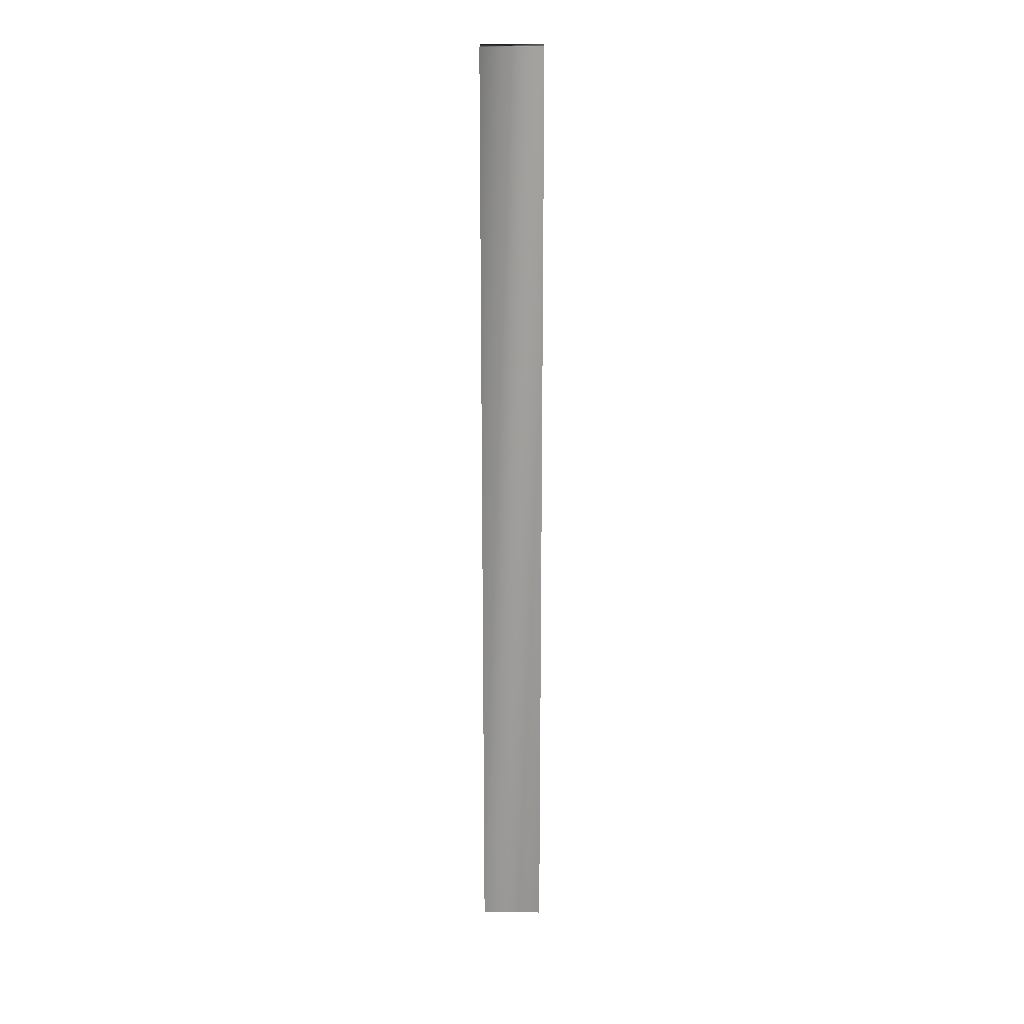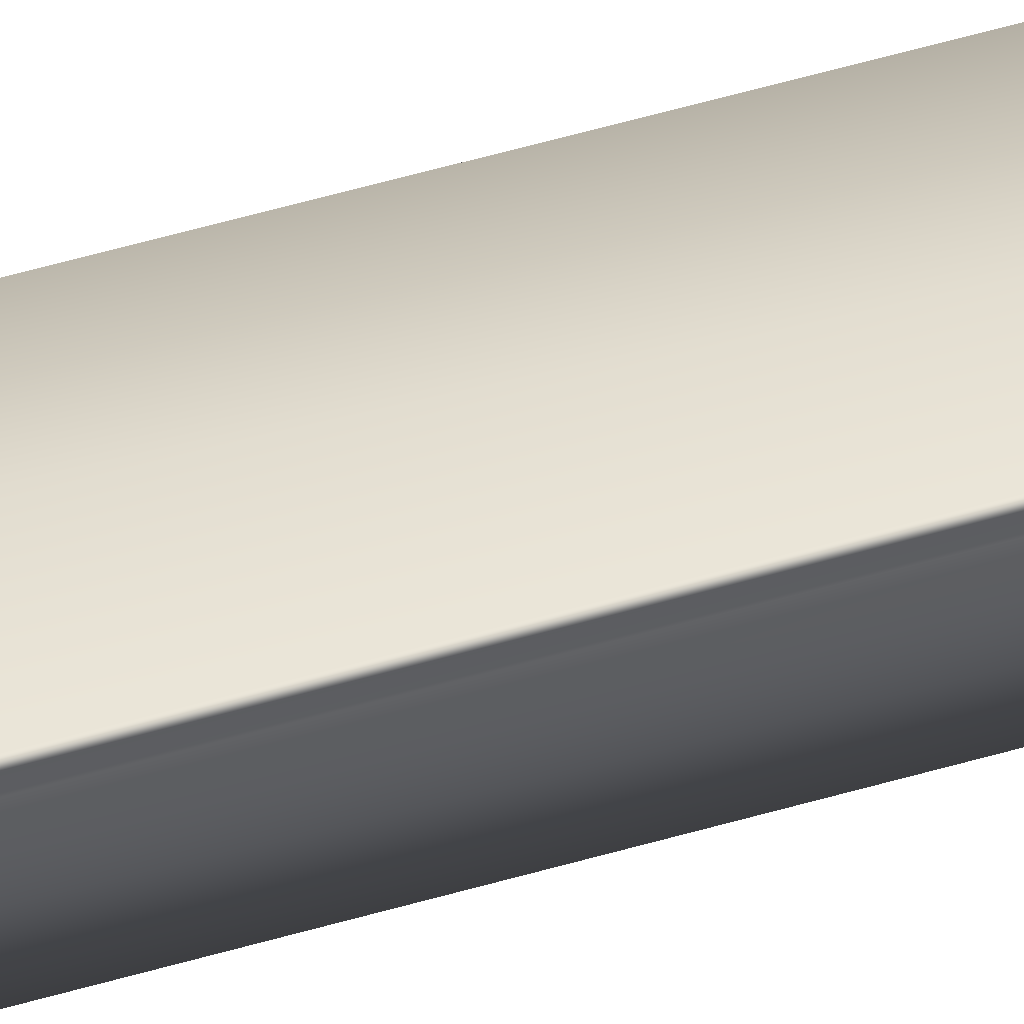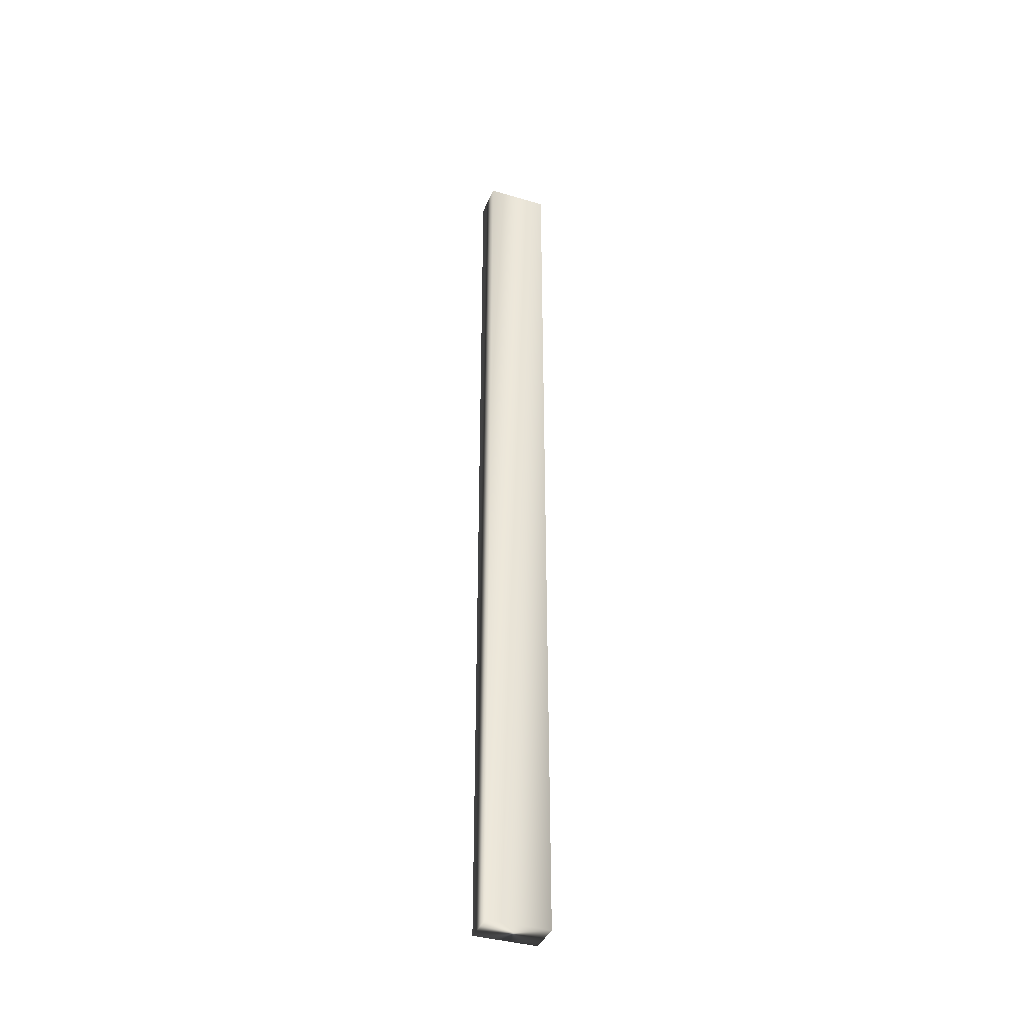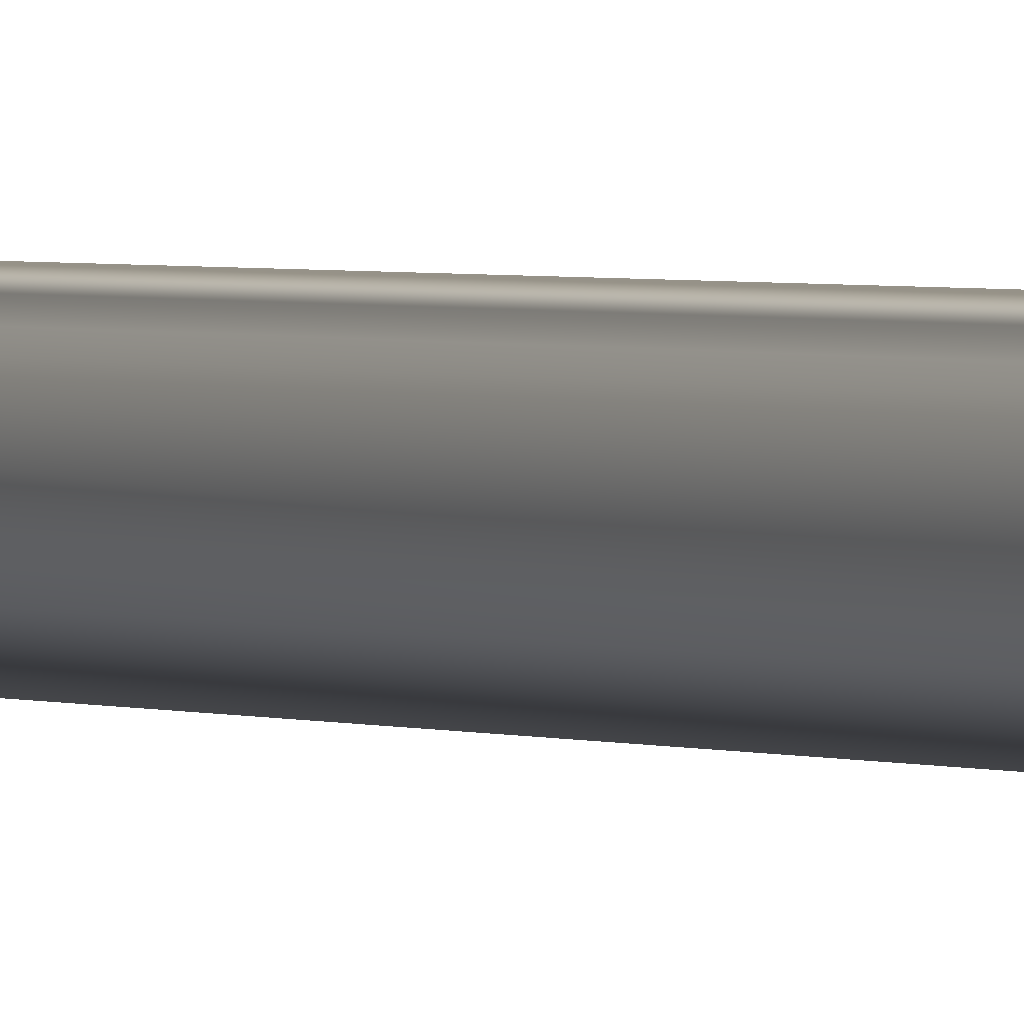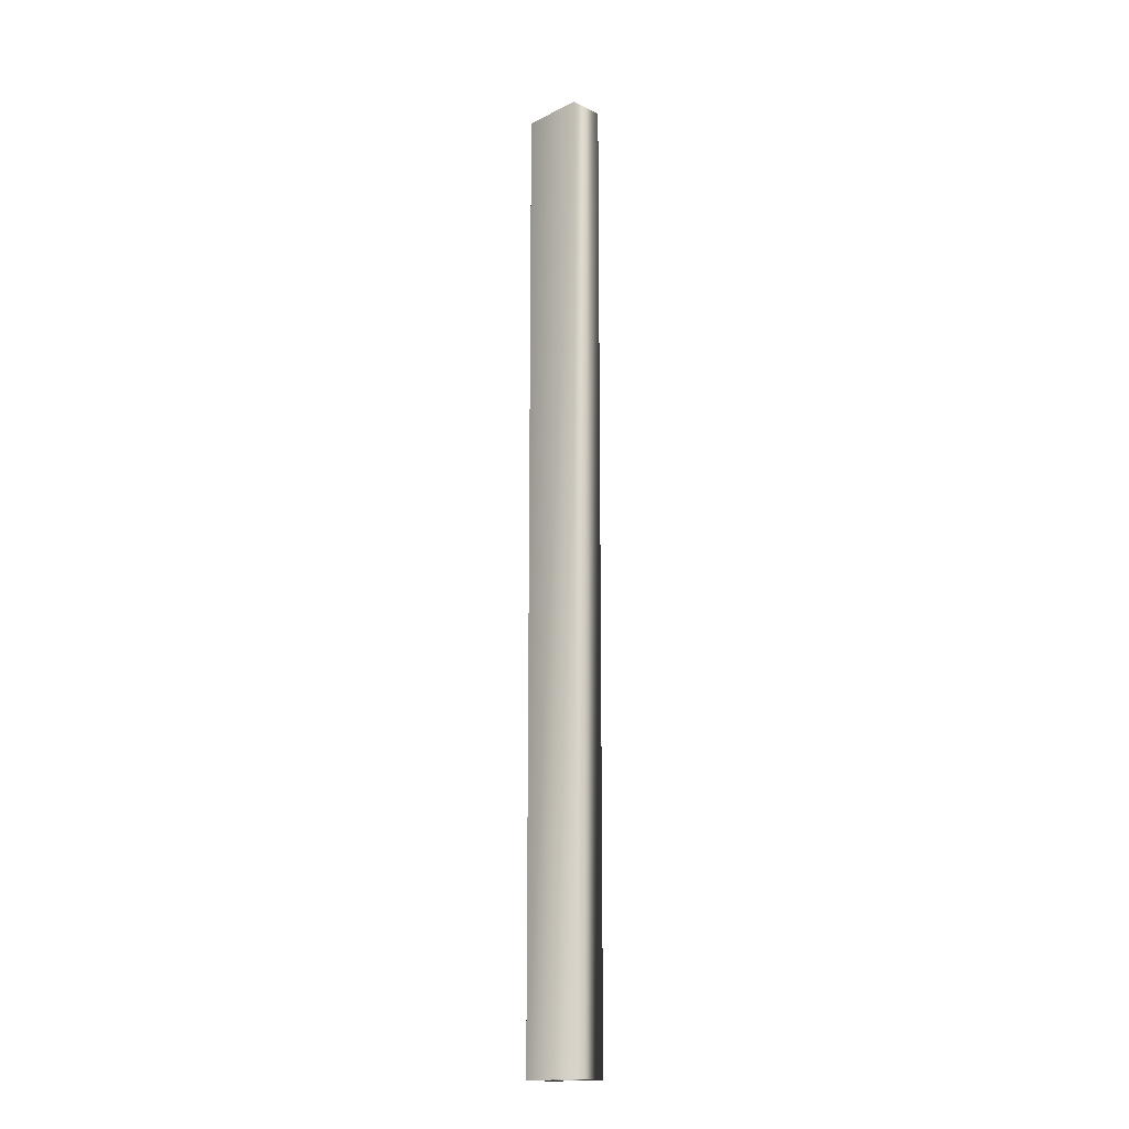
<metadata>
{"format":"obj","ext":"obj","renderer":"f3d","projection":"perspective","resolution":1024,"background":"white","views":[{"elev":19.6,"azim":-166.6,"up":"+Y"},{"elev":58.0,"azim":-106.6,"up":"+Z"},{"elev":-38.6,"azim":172.7,"up":"+Y"},{"elev":1.6,"azim":-28.8,"up":"+Z"},{"elev":-16.4,"azim":58.4,"up":"+Y"}]}
</metadata>
<code>
v -49.65 38.75 -25.05
v -49.65 46.75 -25.05
v -50.16 38.75 -24.93
v -50.16 46.75 -24.93
v -50.17 46.75 -25.01
v -50.17 38.75 -25.01
v -50.16 46.75 -24.98
v -50.16 38.75 -24.98
v -50.16 38.75 -24.96
v -50.16 46.75 -24.96
v -49.71 46.75 -25.33
v -50.22 46.75 -25.21
v -50.22 38.75 -25.21
v -49.71 38.75 -25.33
f 1 2 3
f 3 2 4
f 5 6 7
f 7 6 8
f 7 8 9
f 3 4 9
f 9 4 10
f 9 10 7
f 11 12 2
f 2 12 5
f 2 5 7
f 7 10 2
f 2 10 4
f 6 5 13
f 13 5 12
f 14 11 1
f 1 11 2
f 14 1 13
f 13 1 6
f 6 1 8
f 8 1 9
f 9 1 3
f 13 12 14
f 14 12 11

</code>
